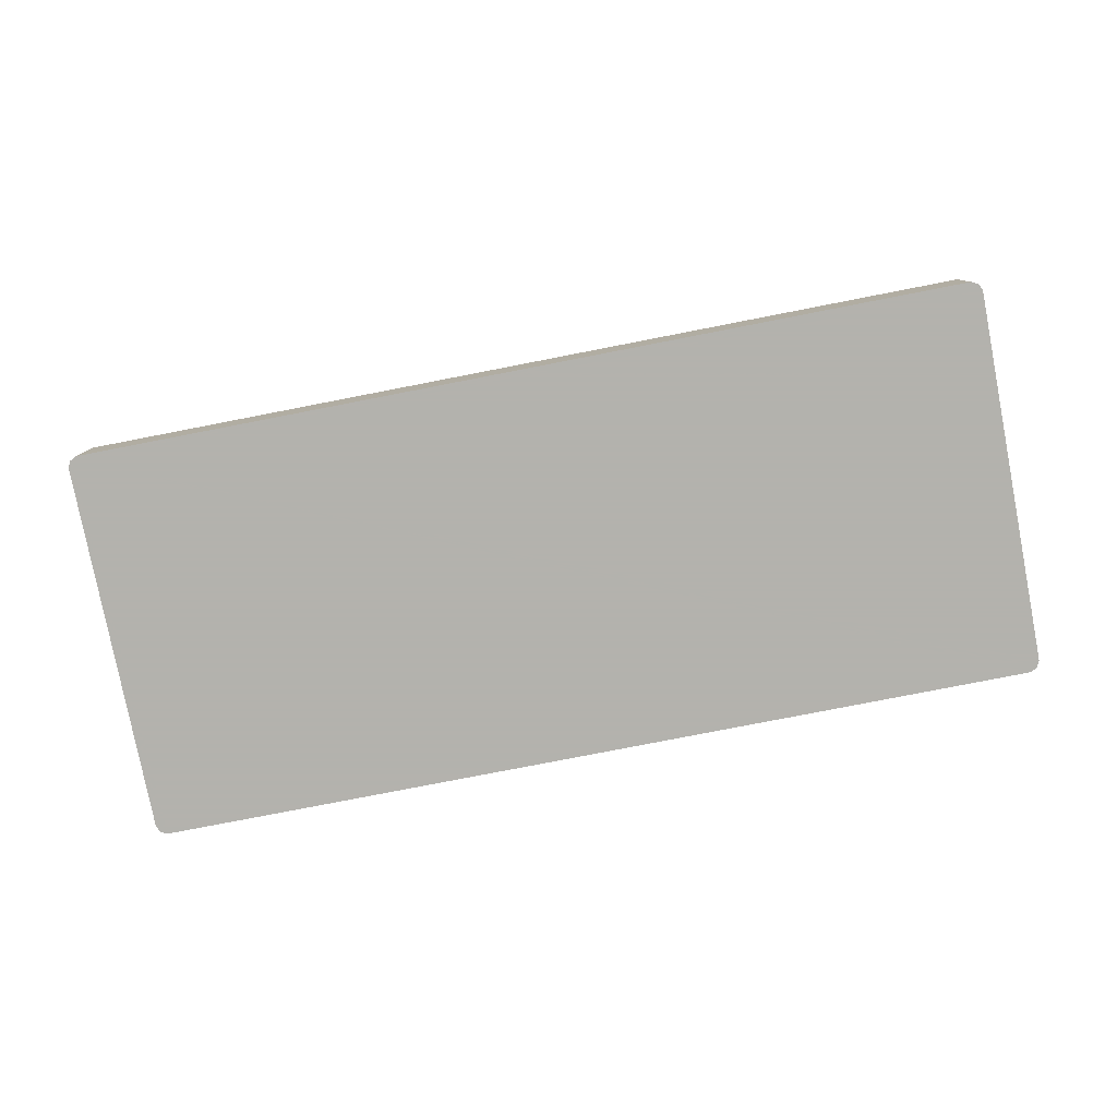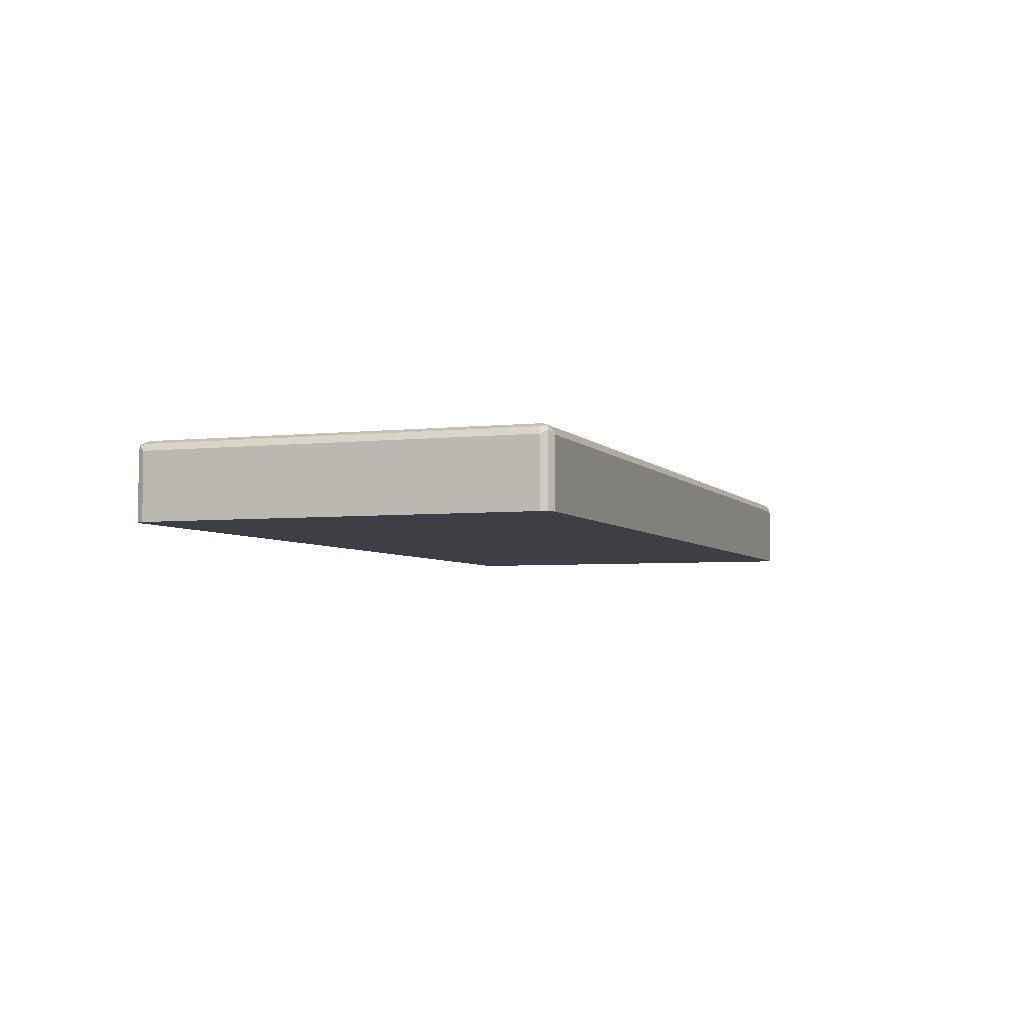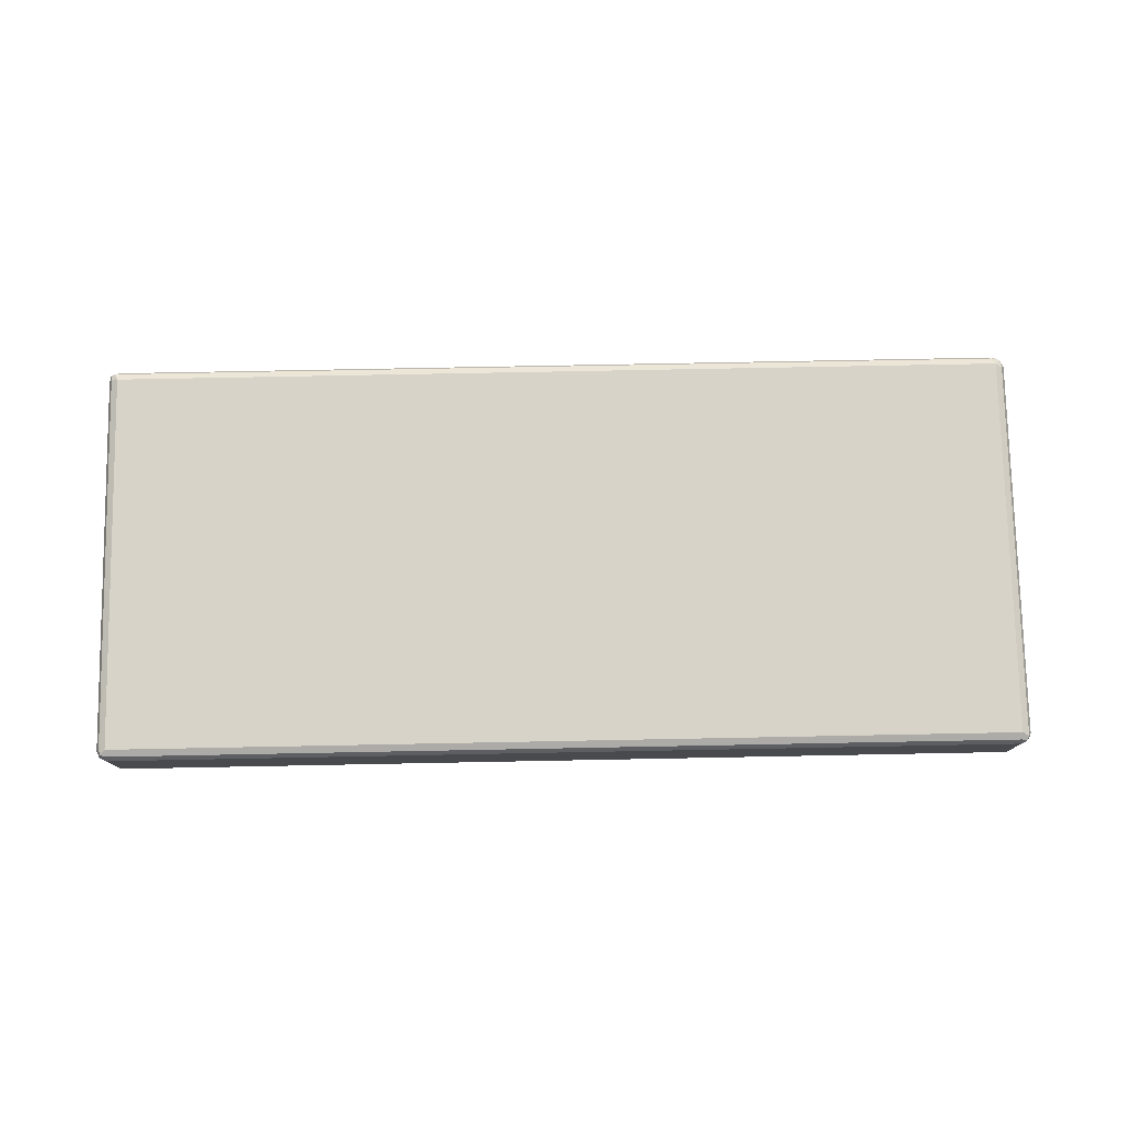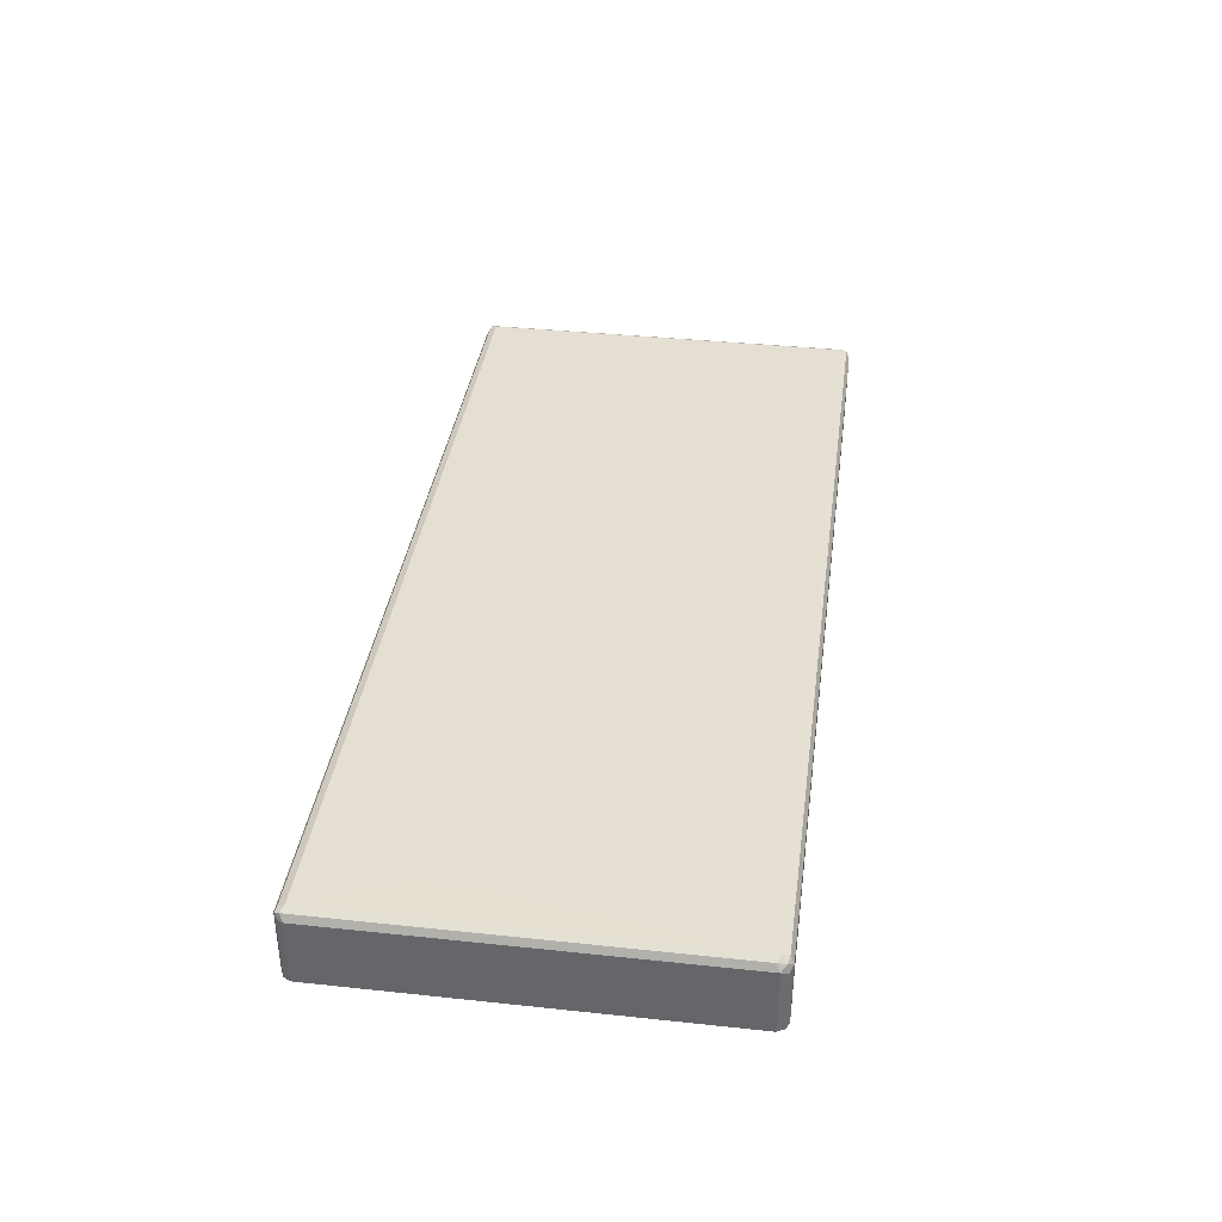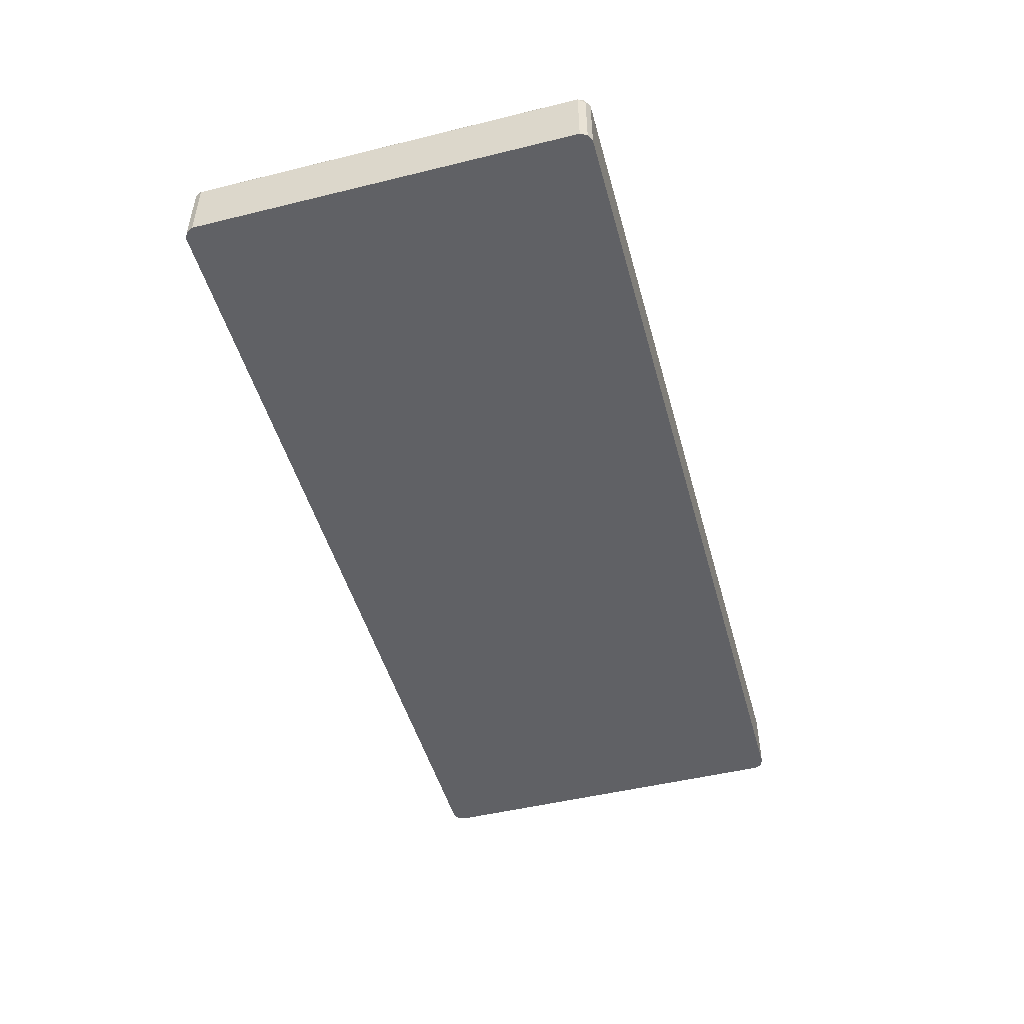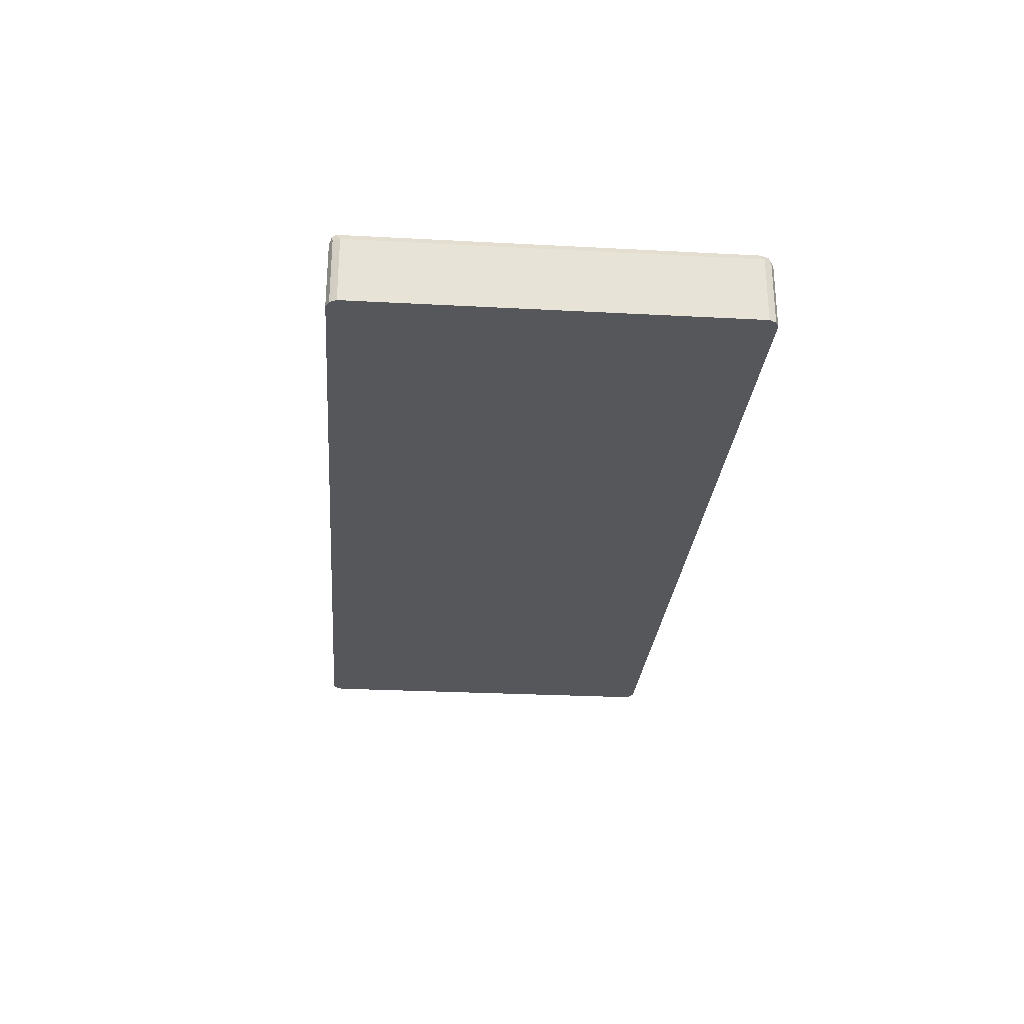
<metadata>
{"format":"obj","ext":"obj","renderer":"f3d","projection":"perspective","resolution":1024,"background":"white","views":[{"elev":-79.4,"azim":-169.0,"up":"+Y"},{"elev":-4.4,"azim":-70.2,"up":"+Y"},{"elev":77.1,"azim":-1.1,"up":"+Y"},{"elev":37.2,"azim":97.8,"up":"+Y"},{"elev":-48.6,"azim":105.3,"up":"+Y"},{"elev":-27.2,"azim":85.3,"up":"+Y"}]}
</metadata>
<code>
v 0.8707 0.09675 -0.387
v 0.8642 0.1097 -0.3805
v 0.8804 0.1064 -0.3773
v 0.8836 0.0903 -0.3805
v 0.8808 -0.02859 -0.382
v 0.8707 -0.02859 -0.387
v -0.8707 0.09675 -0.387
v 0.8707 0.1161 -0.3676
v -0.8771 0.1097 -0.3805
v 0.8836 0.1097 -0.3612
v 0.8902 0.09675 -0.3676
v 0.8836 -0.02859 -0.3805
v -0.8707 -0.02859 -0.387
v -0.877 -0.02859 -0.3839
v -0.8836 0.09675 -0.3805
v -0.8853 0.1064 -0.3773
v 0.7342 0.1163 0.0397
v 0.7729 0.1163 0.07842
v 0.7923 0.1163 0.09782
v 0.793 0.1163 0.1165
v 0.8707 0.1161 0.3676
v -0.8707 0.1161 -0.3676
v -0.4648 0.1163 -0.135
v -0.4461 0.1163 -0.1343
v 0.8836 0.1097 0.3741
v 0.8902 -0.02859 -0.3676
v 0.8902 0.09675 0.3676
v -0.8836 -0.02859 -0.3805
v -0.8902 -0.02859 -0.3676
v -0.8902 0.09675 -0.3676
v -0.8902 0.09675 0.3676
v -0.8836 0.1097 0.3676
v -0.8836 0.1097 -0.3676
v 0.793 0.1163 0.1739
v 0.8707 0.1097 0.3805
v 0.8804 0.1064 0.3822
v 0.7924 0.1163 0.1934
v 0.7546 0.1163 0.2313
v 0.7159 0.1163 0.2699
v 0.6966 0.1163 0.2704
v -0.8707 0.1161 0.3676
v -0.8804 0.1113 0.3773
v -0.7349 0.1163 0.01932
v -0.7344 0.1163 0
v -0.5997 0.1163 -0.1346
v -0.5803 0.1163 -0.135
v 0.8902 -0.02859 0.3676
v 0.8871 -0.02859 0.3738
v 0.8836 0.09675 0.3805
v -0.8902 -0.02859 0.3676
v -0.8855 -0.02859 0.3769
v -0.8836 0.1032 0.3805
v -0.8707 0.1097 0.3805
v 0.8707 0.09675 0.387
v 0.8707 -0.02859 0.387
v 0.8775 -0.02859 0.3836
v 0.8836 -0.02859 0.3805
v -0.8707 0.09675 0.387
v -0.5992 0.1163 0.2704
v -0.6187 0.1163 0.2704
v -0.7347 0.1163 0.1542
v -0.7349 0.1163 0.1348
v -0.8836 -0.02859 0.3805
v -0.8799 -0.02859 0.3824
v -0.8707 -0.02859 0.387
f 22 43 44
f 21 37 38
f 21 38 39
f 21 39 40
f 21 40 59
f 21 59 41
f 22 33 42
f 21 42 35
f 22 42 41
f 22 41 62
f 21 34 37
f 22 62 43
f 21 41 42
f 21 36 25
f 17 59 40
f 17 19 18
f 17 20 19
f 17 34 20
f 17 37 34
f 17 38 37
f 17 39 38
f 17 40 39
f 17 60 59
f 17 61 60
f 17 62 61
f 17 43 62
f 22 44 45
f 17 44 43
f 21 35 36
f 22 45 46
f 41 60 61
f 27 48 47
f 17 45 44
f 58 64 65
f 54 65 55
f 54 58 65
f 52 63 64
f 52 64 58
f 51 63 52
f 48 49 57
f 42 58 53
f 42 52 58
f 41 61 62
f 41 59 60
f 36 58 54
f 36 53 58
f 36 57 49
f 36 56 57
f 36 55 56
f 36 54 55
f 35 53 36
f 35 42 53
f 32 42 33
f 31 50 51
f 31 42 32
f 31 52 42
f 31 51 52
f 29 31 30
f 29 50 31
f 27 49 48
f 27 36 49
f 25 36 27
f 17 46 45
f 8 25 10
f 17 24 23
f 5 51 50
f 5 63 51
f 5 64 63
f 5 65 64
f 5 55 65
f 5 56 55
f 5 57 56
f 5 48 57
f 5 47 48
f 5 26 47
f 5 12 26
f 4 12 5
f 4 26 12
f 5 50 29
f 4 11 26
f 3 10 11
f 3 8 10
f 2 22 8
f 2 9 22
f 17 23 46
f 1 9 2
f 1 7 9
f 1 13 7
f 1 6 13
f 1 5 6
f 1 4 5
f 1 3 4
f 1 2 3
f 3 11 4
f 5 29 28
f 2 8 3
f 5 14 13
f 5 28 14
f 16 28 29
f 16 33 22
f 16 32 33
f 16 31 32
f 16 29 30
f 15 28 16
f 14 28 15
f 11 47 26
f 11 27 47
f 10 27 11
f 10 25 27
f 9 16 22
f 8 24 17
f 16 30 31
f 8 46 23
f 5 13 6
f 8 23 24
f 7 13 14
f 7 14 15
f 7 16 9
f 8 17 18
f 7 15 16
f 8 19 20
f 8 20 34
f 8 34 21
f 8 21 25
f 8 22 46
f 8 18 19

</code>
